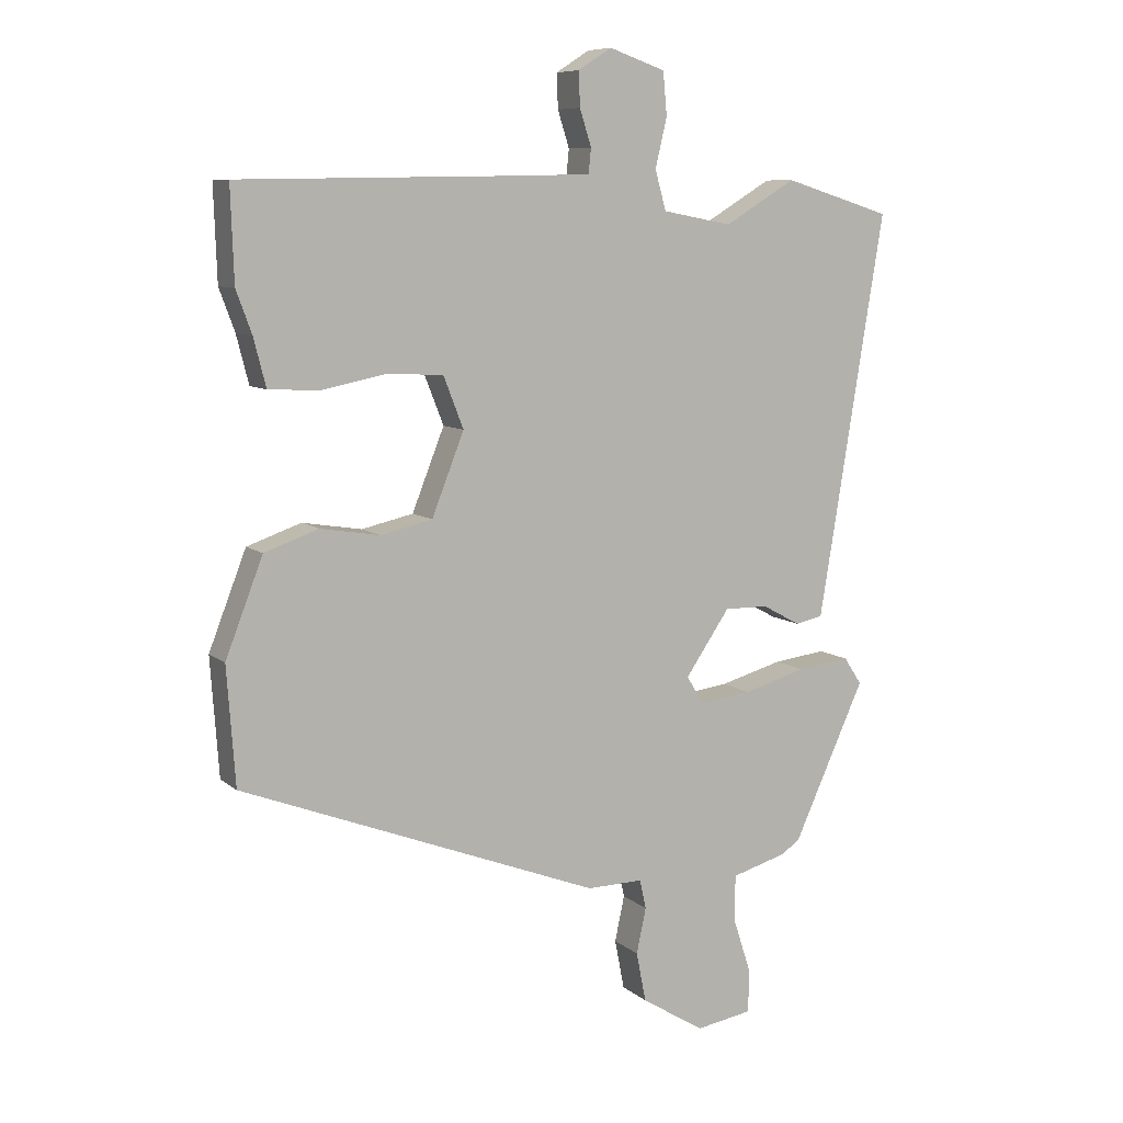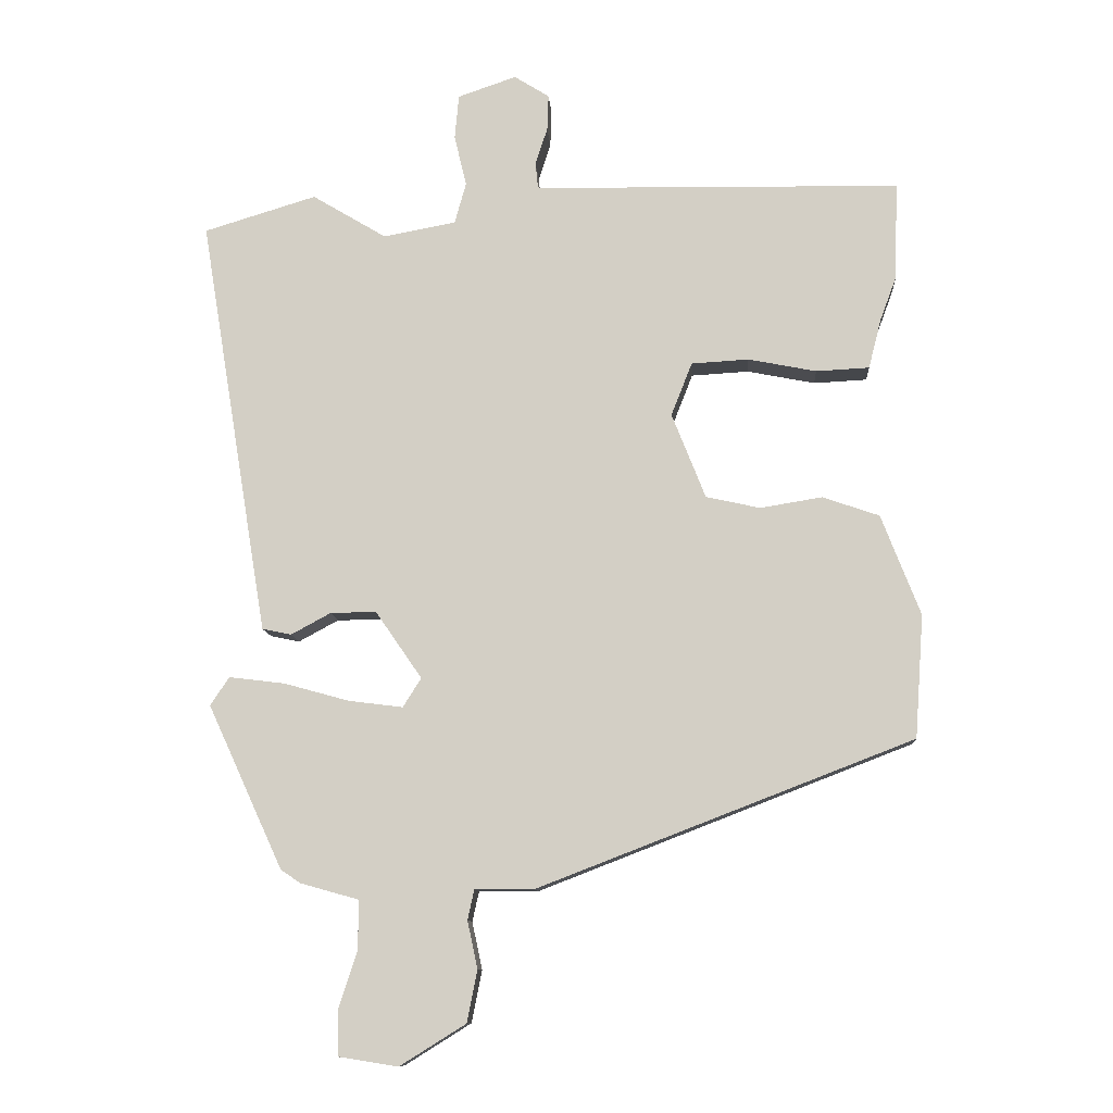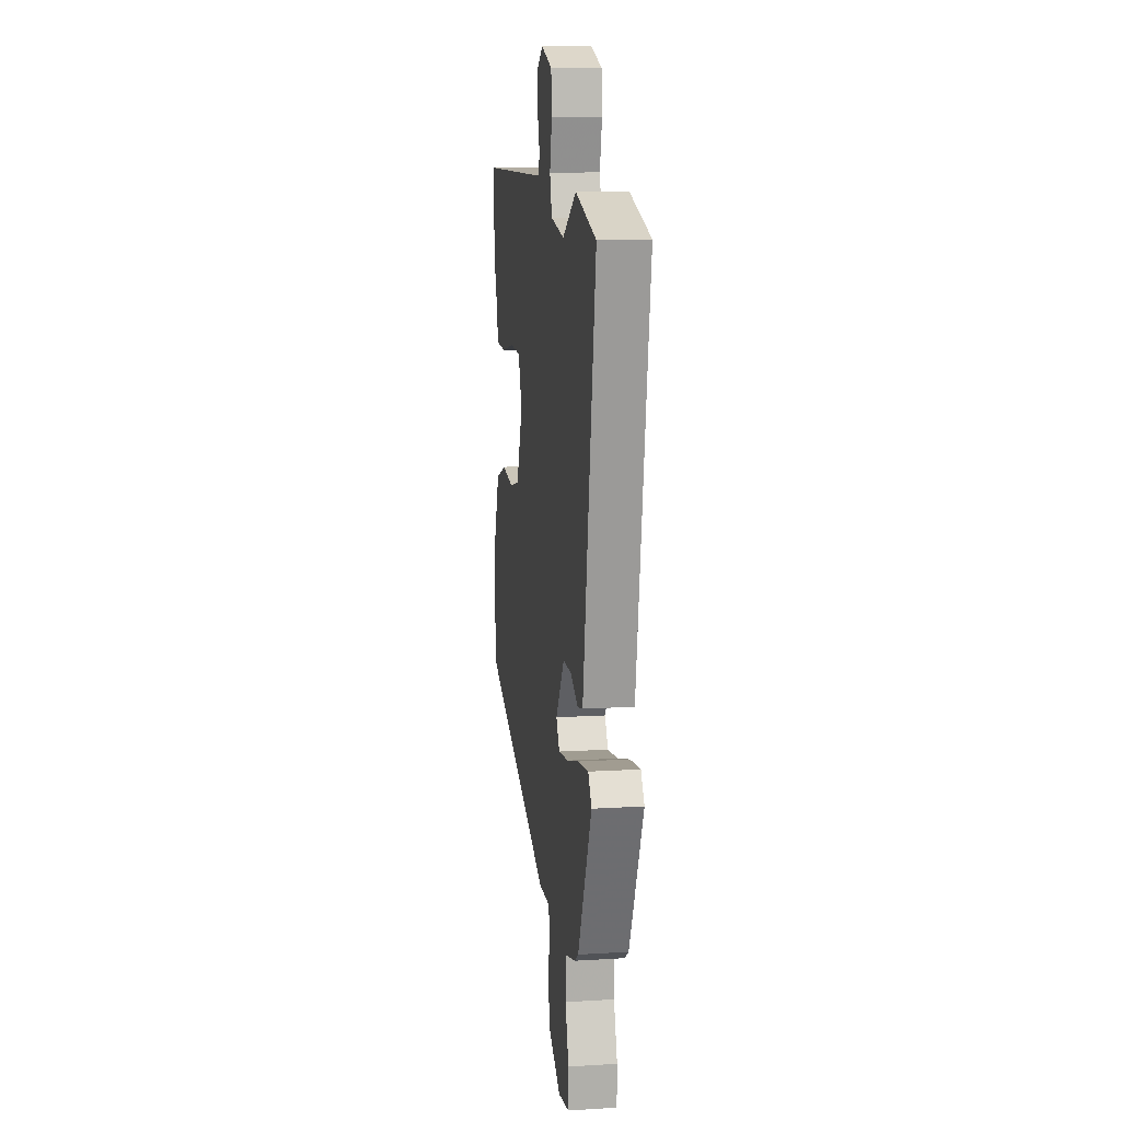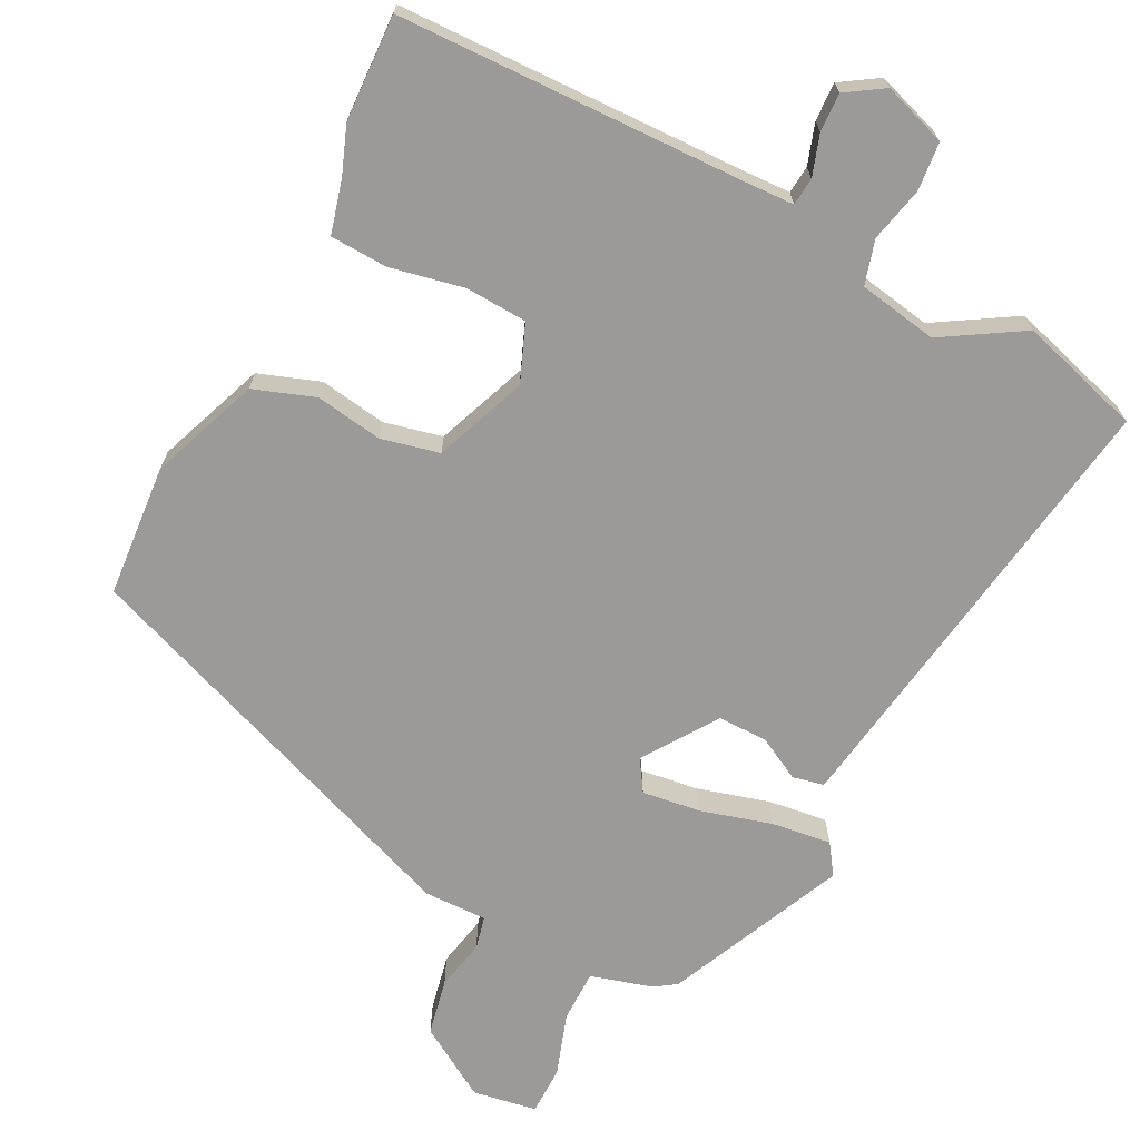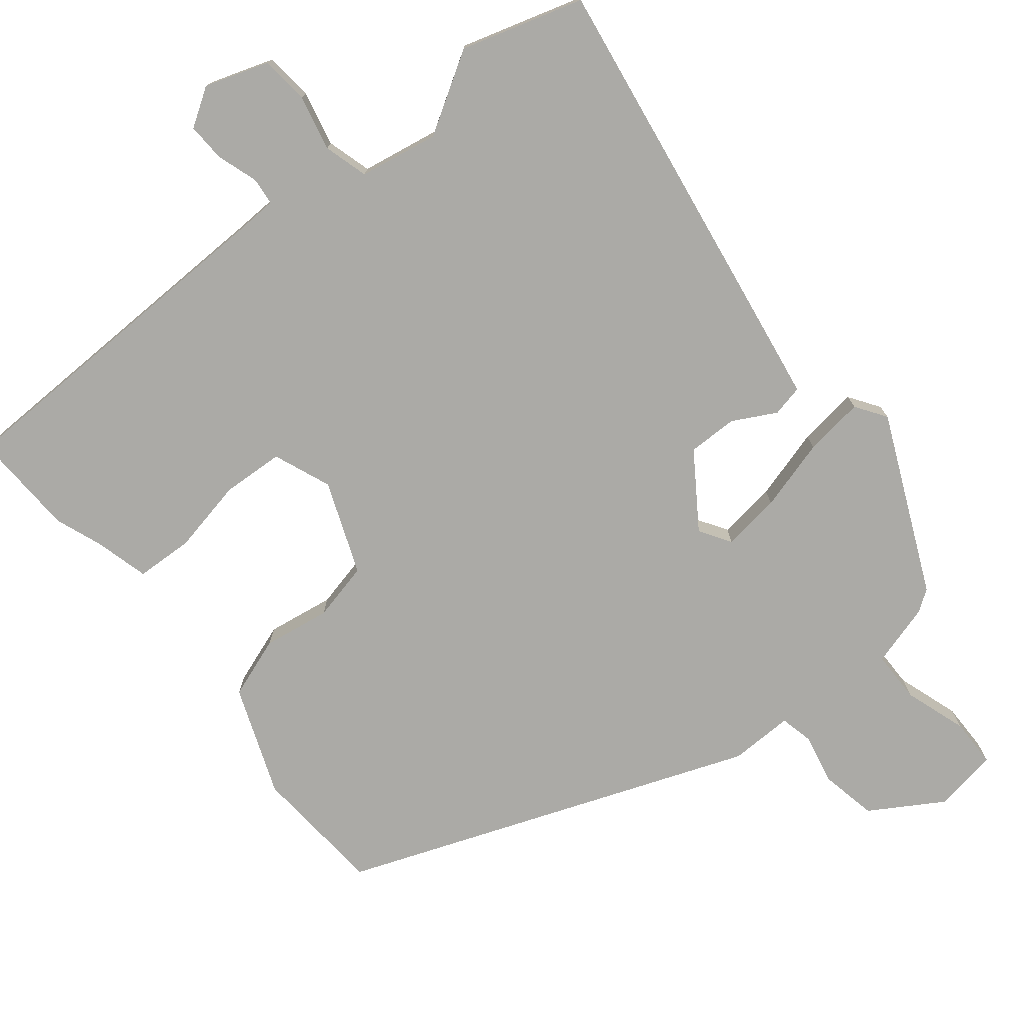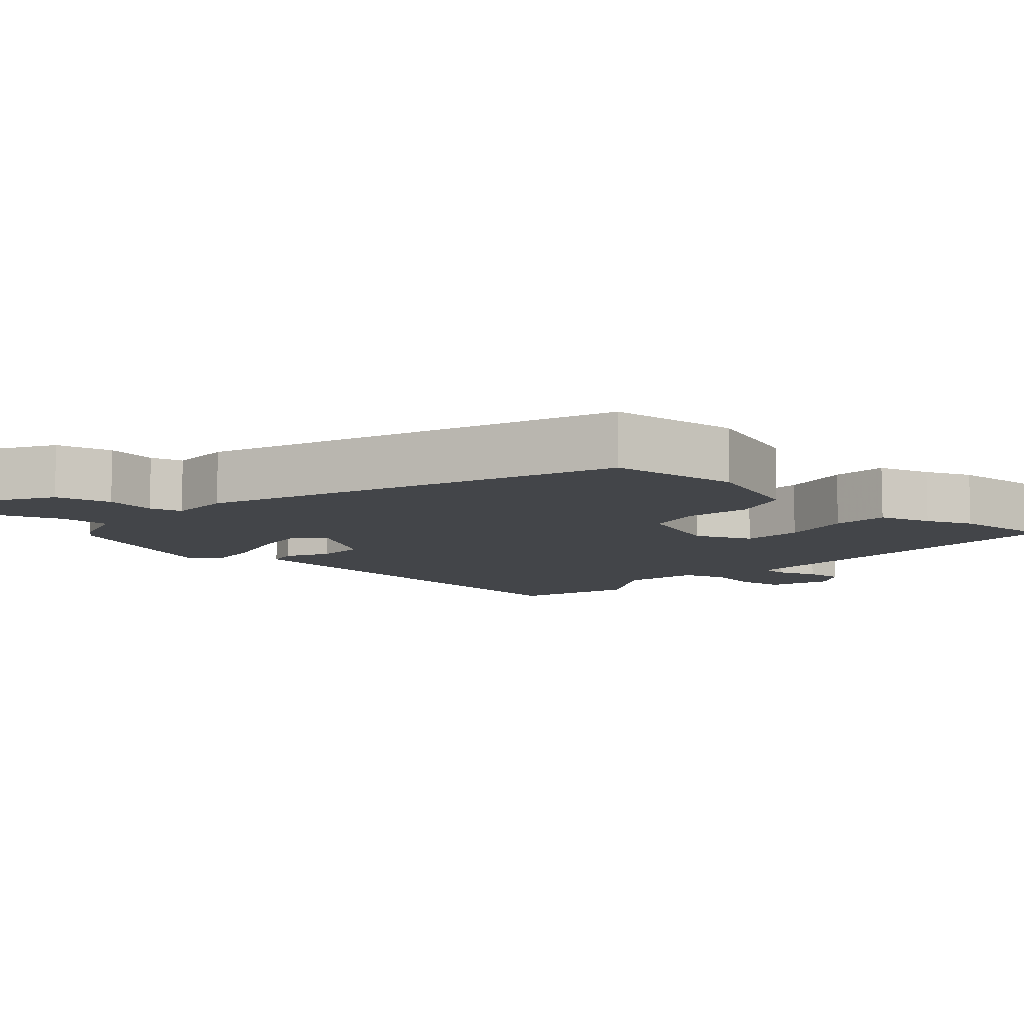
<metadata>
{"format":"obj","ext":"obj","renderer":"f3d","projection":"perspective","resolution":1024,"background":"white","views":[{"elev":8.5,"azim":-27.0,"up":"+Z"},{"elev":-10.6,"azim":-176.2,"up":"+Z"},{"elev":11.5,"azim":81.6,"up":"+Z"},{"elev":-69.5,"azim":-26.6,"up":"+Y"},{"elev":-75.8,"azim":39.2,"up":"+Y"},{"elev":-8.8,"azim":-130.8,"up":"+Y"}]}
</metadata>
<code>
v -0.508 0.07 -0.31
v -0.521 0.07 -0.128
v -0.463 0.07 0.021
v -0.379 0.07 0.05
v -0.287 0.07 0.035
v -0.207 0.07 0.053
v -0.157 0.07 0.179
v -0.188 0.07 0.258
v -0.273 0.07 0.263
v -0.374 0.07 0.243
v -0.453 0.07 0.247
v -0.472 0.07 0.321
v -0.496 0.07 0.386
v -0.501 0.07 0.531
v -0.019 0.07 0.539
v 0.044 0.07 0.541
v 0.048 0.07 0.579
v 0.03 0.07 0.635
v 0.028 0.07 0.688
v 0.08 0.07 0.721
v 0.167 0.07 0.691
v 0.173 0.07 0.625
v 0.155 0.07 0.549
v 0.172 0.07 0.488
v 0.28 0.07 0.468
v 0.39 0.07 0.534
v 0.557 0.07 0.483
v 0.475 0.07 -0.018
v 0.455 0.07 -0.139
v 0.412 0.07 -0.148
v 0.353 0.07 -0.116
v 0.285 0.07 -0.115
v 0.216 0.07 -0.215
v 0.243 0.07 -0.258
v 0.323 0.07 -0.248
v 0.421 0.07 -0.221
v 0.503 0.07 -0.211
v 0.531 0.07 -0.253
v 0.42 0.07 -0.495
v 0.391 0.07 -0.515
v 0.305 0.07 -0.539
v 0.304 0.07 -0.61
v 0.332 0.07 -0.696
v 0.331 0.07 -0.763
v 0.243 0.07 -0.777
v 0.145 0.07 -0.716
v 0.13 0.07 -0.639
v 0.145 0.07 -0.569
v 0.135 0.07 -0.524
v 0.048 0.07 -0.525
v -0.508 0 -0.31
v -0.521 0 -0.128
v -0.463 0 0.021
v -0.379 0 0.05
v -0.287 0 0.035
v -0.207 0 0.053
v -0.157 0 0.179
v -0.188 0 0.258
v -0.273 0 0.263
v -0.374 0 0.243
v -0.453 0 0.247
v -0.472 0 0.321
v -0.496 0 0.386
v -0.501 0 0.531
v -0.019 0 0.539
v 0.044 0 0.541
v 0.048 0 0.579
v 0.03 0 0.635
v 0.028 0 0.688
v 0.08 0 0.721
v 0.167 0 0.691
v 0.173 0 0.625
v 0.155 0 0.549
v 0.172 0 0.488
v 0.28 0 0.468
v 0.39 0 0.534
v 0.557 0 0.483
v 0.475 0 -0.018
v 0.455 0 -0.139
v 0.412 0 -0.148
v 0.353 0 -0.116
v 0.285 0 -0.115
v 0.216 0 -0.215
v 0.243 0 -0.258
v 0.323 0 -0.248
v 0.421 0 -0.221
v 0.503 0 -0.211
v 0.531 0 -0.253
v 0.42 0 -0.495
v 0.391 0 -0.515
v 0.305 0 -0.539
v 0.304 0 -0.61
v 0.332 0 -0.696
v 0.331 0 -0.763
v 0.243 0 -0.777
v 0.145 0 -0.716
v 0.13 0 -0.639
v 0.145 0 -0.569
v 0.135 0 -0.524
v 0.048 0 -0.525
f 3 4 5
f 2 3 5
f 1 2 5
f 50 1 5
f 49 50 5
f 46 47 48
f 45 46 48
f 44 45 48
f 43 44 48
f 42 43 48
f 41 42 48 49
f 40 41 49
f 39 40 49
f 38 39 49
f 37 38 49
f 36 37 49
f 35 36 49
f 34 35 49
f 49 5 6
f 34 49 6
f 33 34 6
f 29 30 31
f 28 29 31
f 27 28 31
f 26 27 31
f 25 26 31
f 24 25 31 32
f 33 6 7
f 32 33 7
f 24 32 7
f 23 24 7
f 21 22 23
f 20 21 23
f 19 20 23
f 18 19 23
f 17 18 23
f 12 13 14 15
f 12 15 16
f 11 12 16
f 10 11 16
f 9 10 16
f 8 9 16
f 7 8 16
f 23 7 16
f 16 17 23
f 55 54 53
f 55 53 52
f 55 52 51
f 55 51 100
f 55 100 99
f 98 97 96
f 98 96 95
f 98 95 94
f 98 94 93
f 98 93 92
f 99 98 92 91
f 99 91 90
f 99 90 89
f 99 89 88
f 99 88 87
f 99 87 86
f 99 86 85
f 99 85 84
f 56 55 99
f 56 99 84
f 56 84 83
f 81 80 79
f 81 79 78
f 81 78 77
f 81 77 76
f 81 76 75
f 82 81 75 74
f 57 56 83
f 57 83 82
f 57 82 74
f 57 74 73
f 73 72 71
f 73 71 70
f 73 70 69
f 73 69 68
f 73 68 67
f 65 64 63 62
f 66 65 62
f 66 62 61
f 66 61 60
f 66 60 59
f 66 59 58
f 66 58 57
f 66 57 73
f 73 67 66
f 1 51 52 2
f 2 52 53 3
f 3 53 54 4
f 4 54 55 5
f 5 55 56 6
f 6 56 57 7
f 7 57 58 8
f 8 58 59 9
f 9 59 60 10
f 10 60 61 11
f 11 61 62 12
f 12 62 63 13
f 13 63 64 14
f 14 64 65 15
f 15 65 66 16
f 16 66 67 17
f 17 67 68 18
f 18 68 69 19
f 19 69 70 20
f 20 70 71 21
f 21 71 72 22
f 22 72 73 23
f 23 73 74 24
f 24 74 75 25
f 25 75 76 26
f 26 76 77 27
f 27 77 78 28
f 28 78 79 29
f 29 79 80 30
f 30 80 81 31
f 31 81 82 32
f 32 82 83 33
f 33 83 84 34
f 34 84 85 35
f 35 85 86 36
f 36 86 87 37
f 37 87 88 38
f 38 88 89 39
f 39 89 90 40
f 40 90 91 41
f 41 91 92 42
f 42 92 93 43
f 43 93 94 44
f 44 94 95 45
f 45 95 96 46
f 46 96 97 47
f 47 97 98 48
f 48 98 99 49
f 49 99 100 50
f 50 100 51 1

</code>
